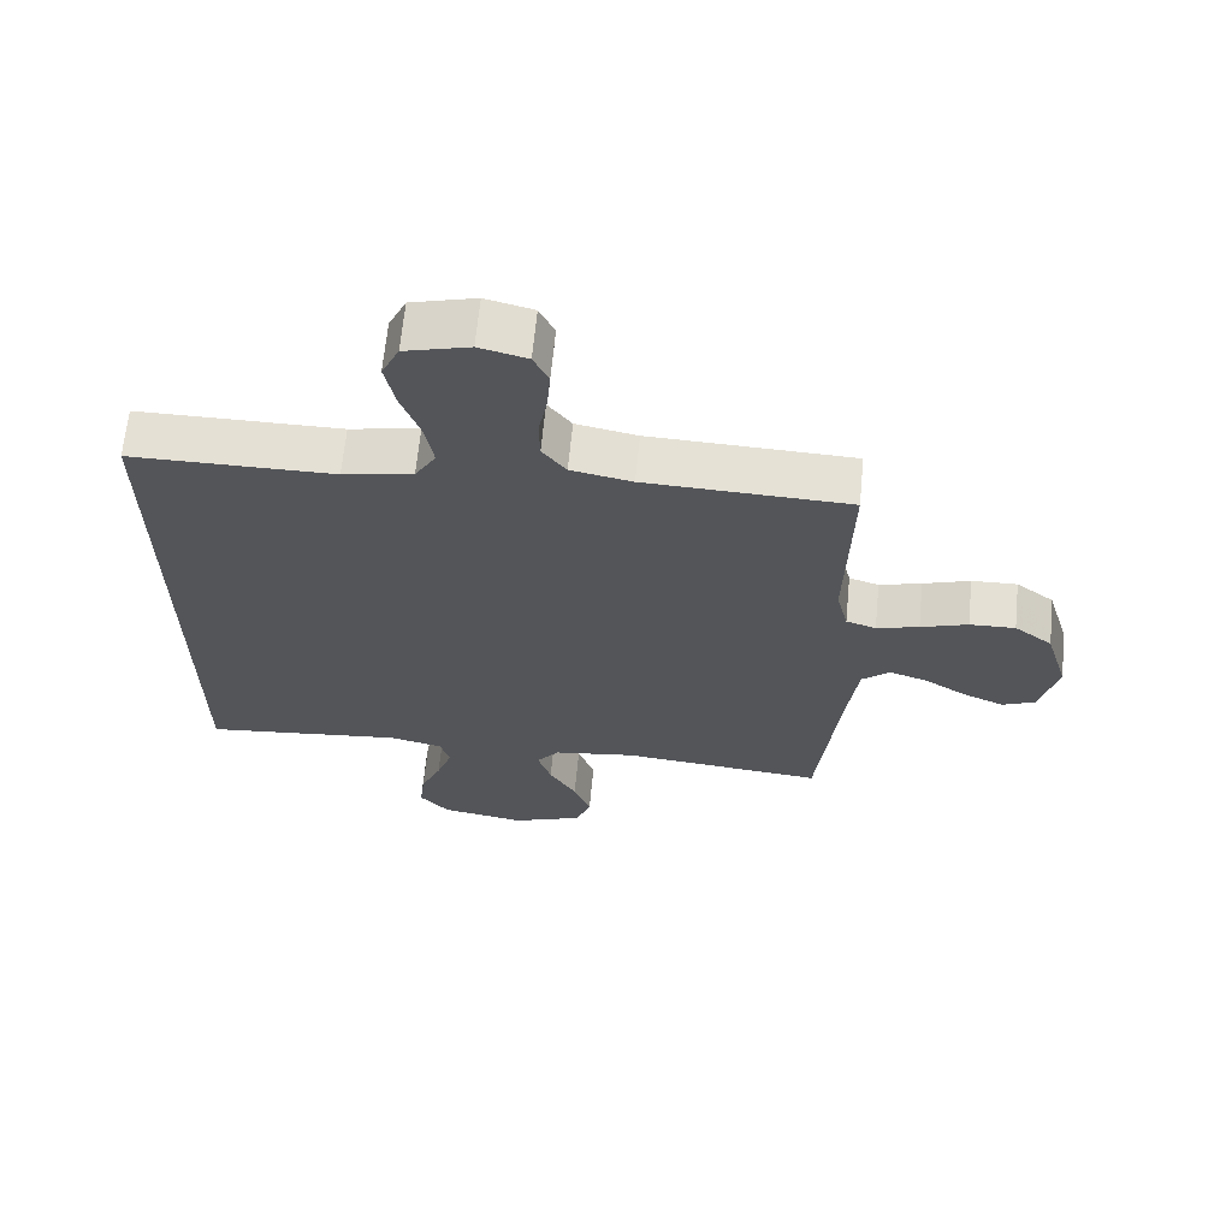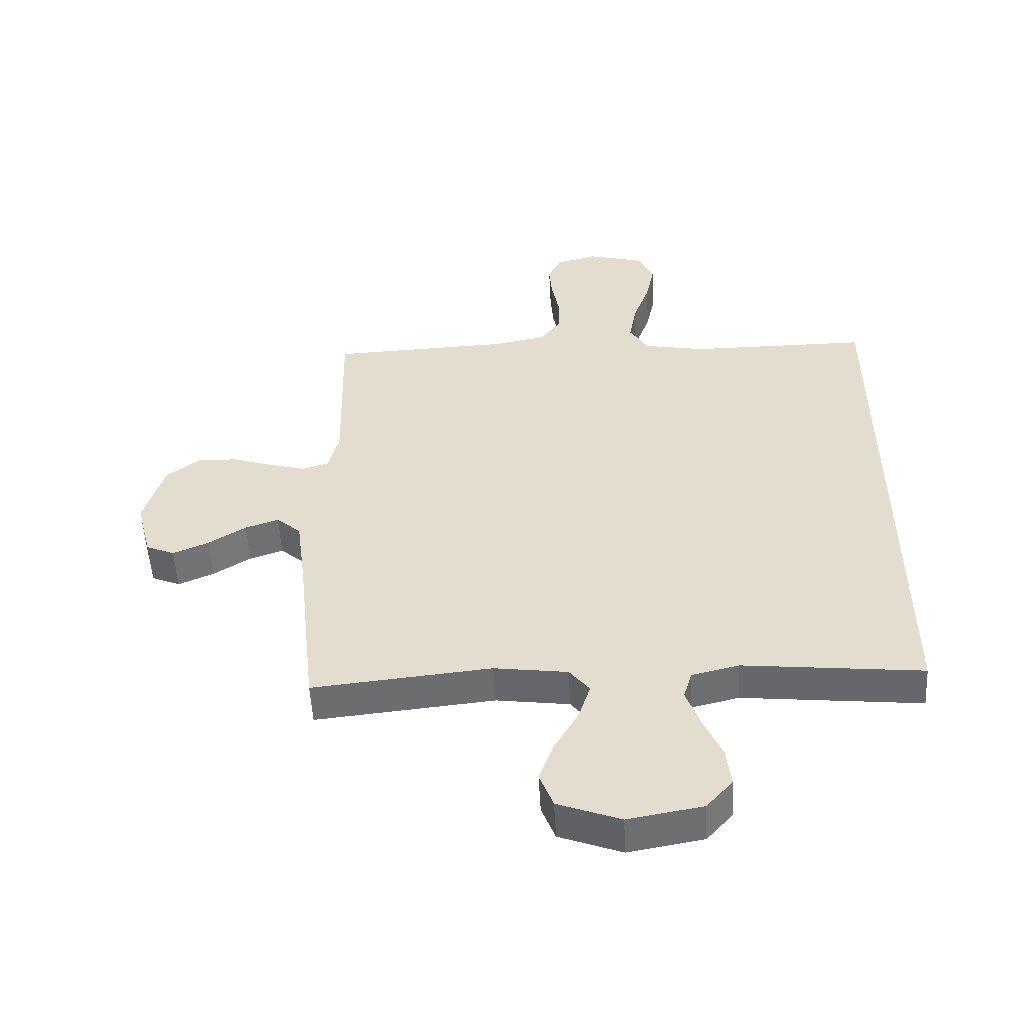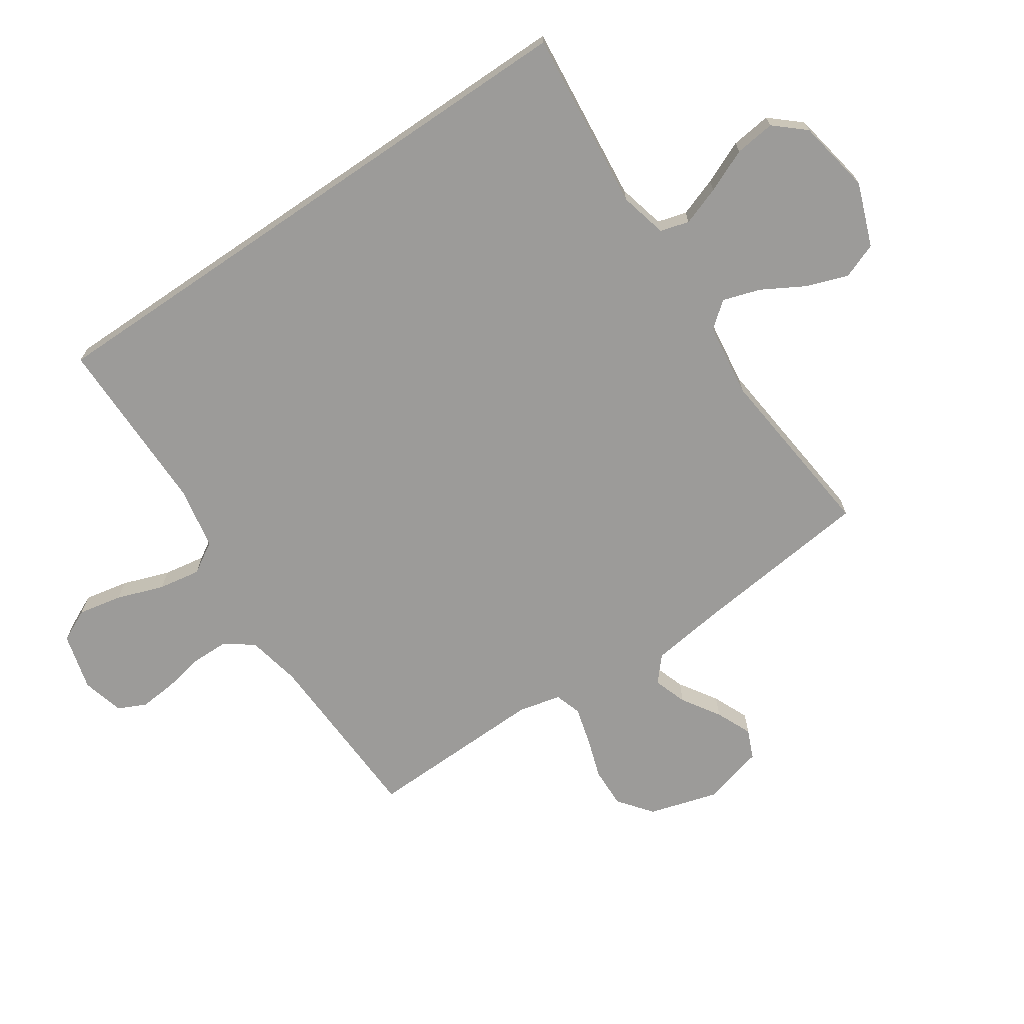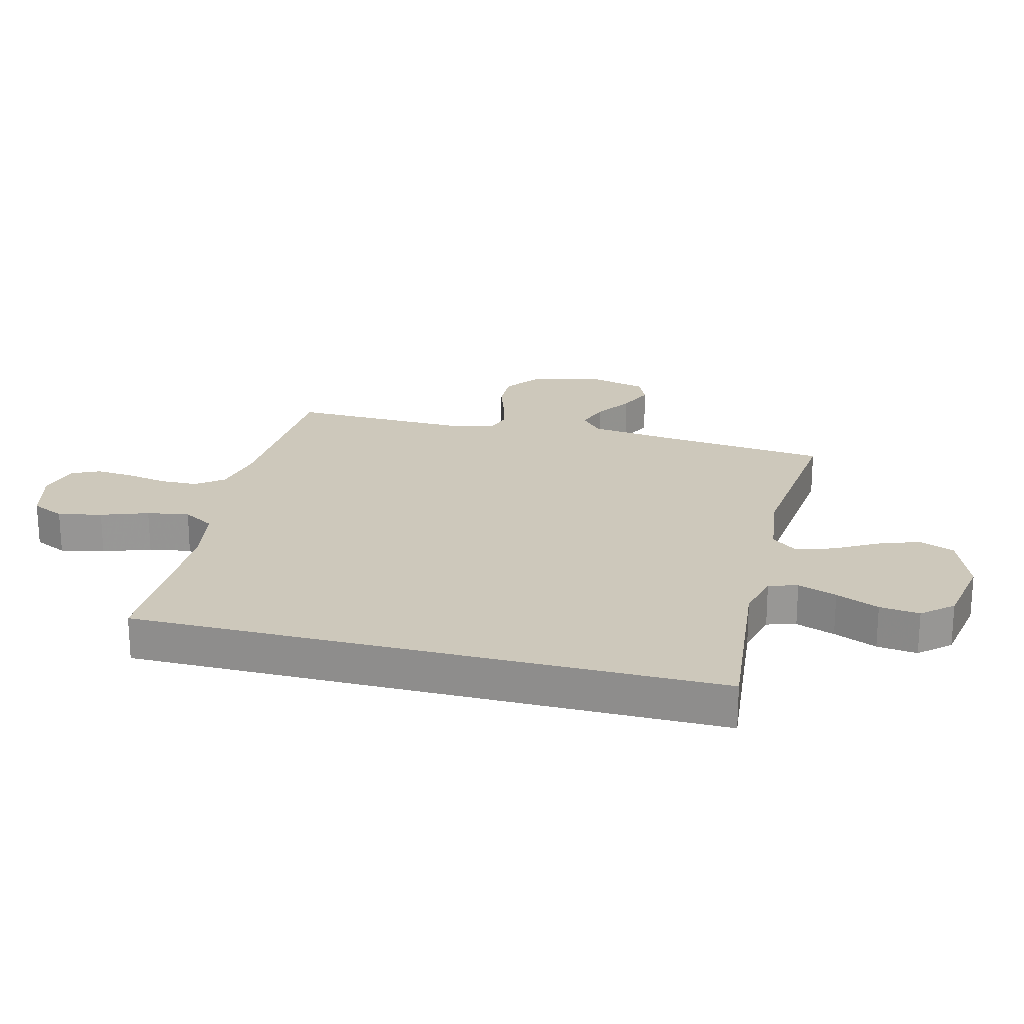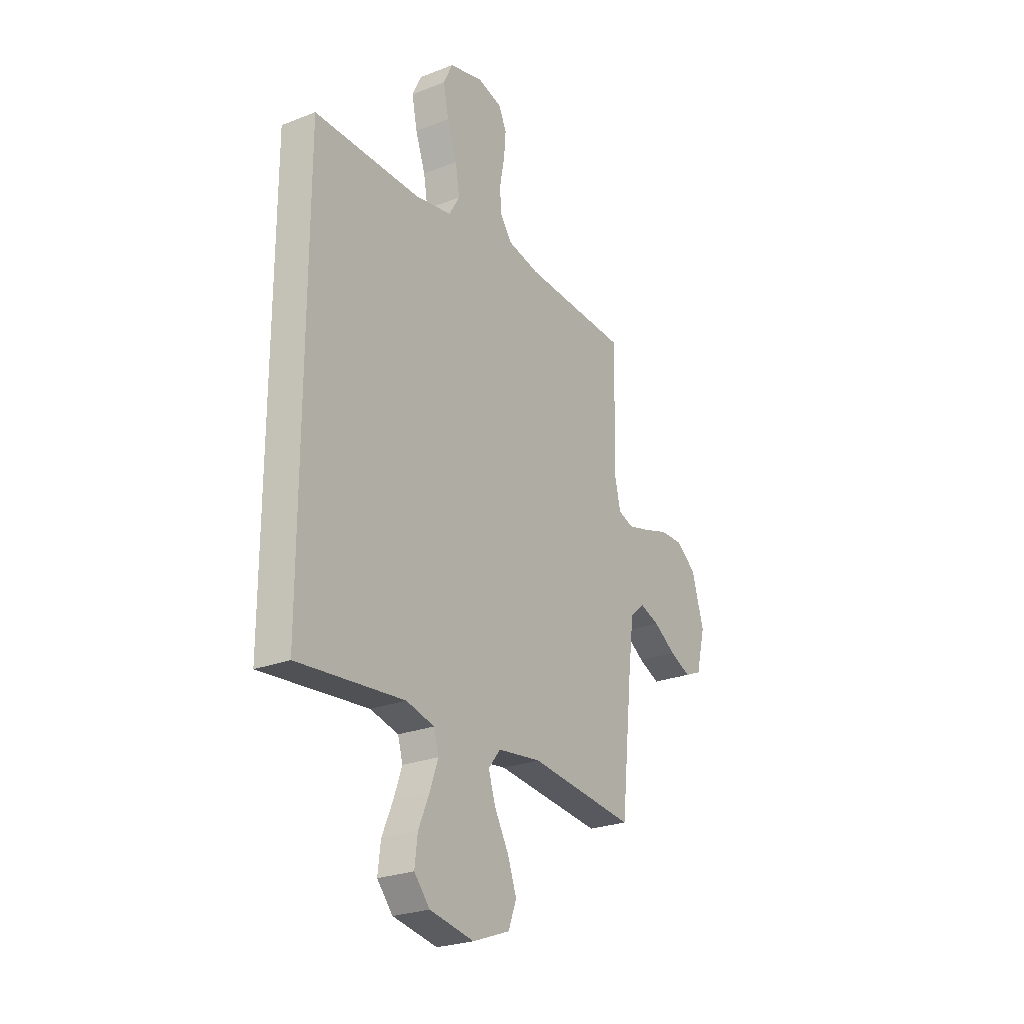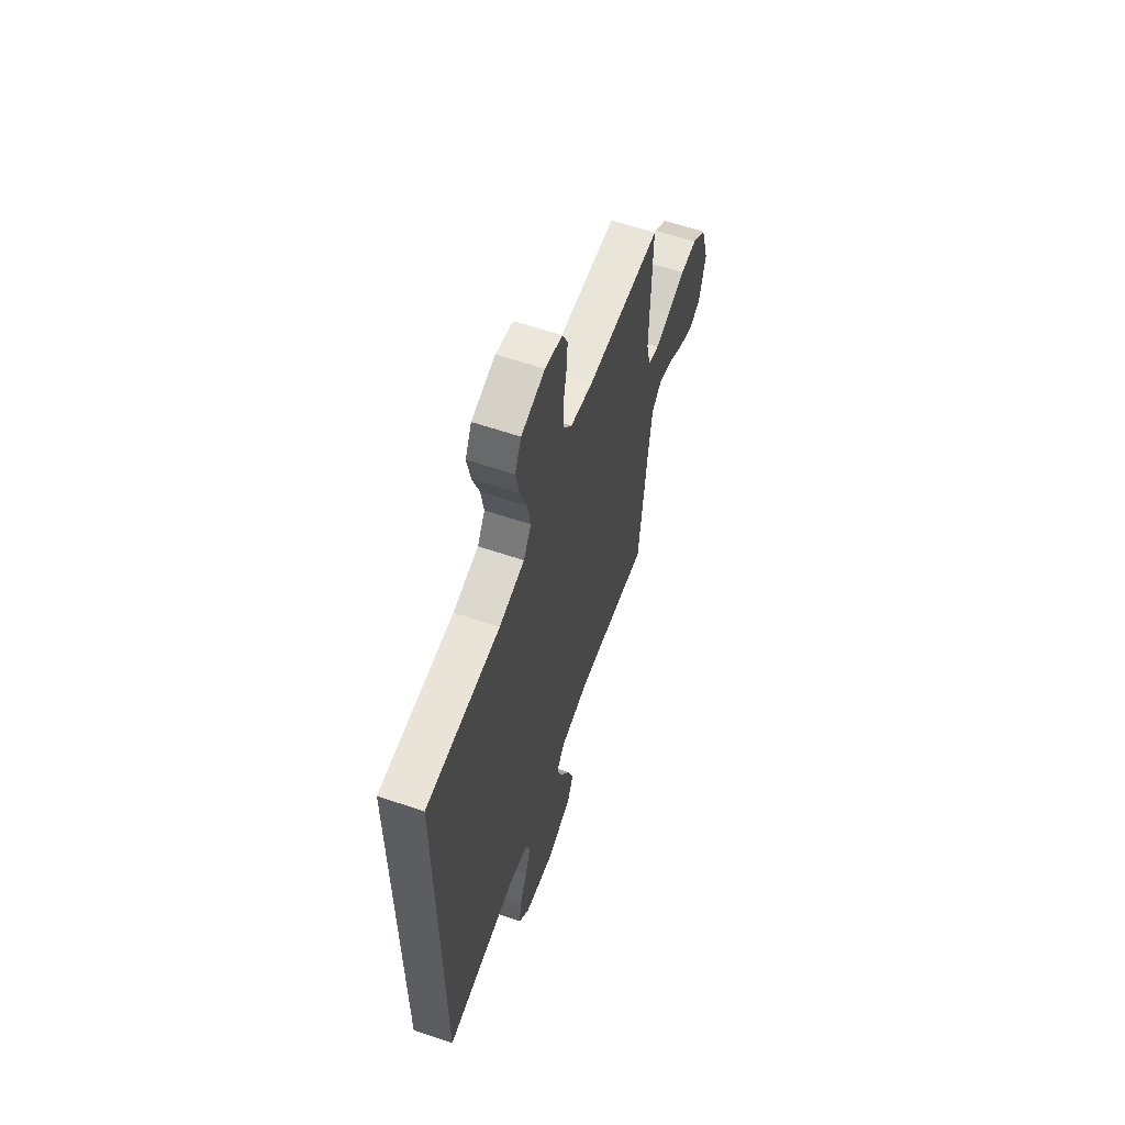
<metadata>
{"format":"obj","ext":"obj","renderer":"f3d","projection":"perspective","resolution":1024,"background":"white","views":[{"elev":65.4,"azim":-174.5,"up":"+Z"},{"elev":-53.2,"azim":3.1,"up":"+Z"},{"elev":-69.7,"azim":124.3,"up":"+Y"},{"elev":22.0,"azim":104.4,"up":"+Y"},{"elev":-25.4,"azim":122.1,"up":"+Z"},{"elev":60.7,"azim":109.2,"up":"+Z"}]}
</metadata>
<code>
v -0.5 0.07 -0.5
v -0.532 0.07 -0.2
v -0.548 0.07 -0.075
v -0.589 0.07 -0.039
v -0.645 0.07 -0.058
v -0.708 0.07 -0.098
v -0.768 0.07 -0.124
v -0.816 0.07 -0.103
v -0.842 0.07 0
v -0.808 0.07 0.114
v -0.752 0.07 0.157
v -0.685 0.07 0.155
v -0.616 0.07 0.132
v -0.554 0.07 0.115
v -0.51 0.07 0.129
v -0.493 0.07 0.2
v -0.5 0.07 0.5
v -0.2 0.07 0.511
v -0.11 0.07 0.529
v -0.075 0.07 0.575
v -0.074 0.07 0.638
v -0.087 0.07 0.707
v -0.092 0.07 0.769
v -0.07 0.07 0.815
v 0 0.07 0.833
v 0.095 0.07 0.807
v 0.121 0.07 0.752
v 0.106 0.07 0.679
v 0.078 0.07 0.601
v 0.066 0.07 0.531
v 0.097 0.07 0.479
v 0.2 0.07 0.459
v 0.5 0.07 0.458
v 0.5 0.07 -0.52
v 0.2 0.07 -0.488
v 0.121 0.07 -0.507
v 0.107 0.07 -0.555
v 0.13 0.07 -0.62
v 0.161 0.07 -0.692
v 0.169 0.07 -0.759
v 0.125 0.07 -0.809
v 0 0.07 -0.831
v -0.105 0.07 -0.791
v -0.128 0.07 -0.731
v -0.103 0.07 -0.662
v -0.063 0.07 -0.592
v -0.043 0.07 -0.53
v -0.077 0.07 -0.487
v -0.2 0.07 -0.47
v -0.5 0 -0.5
v -0.532 0 -0.2
v -0.548 0 -0.075
v -0.589 0 -0.039
v -0.645 0 -0.058
v -0.708 0 -0.098
v -0.768 0 -0.124
v -0.816 0 -0.103
v -0.842 0 0
v -0.808 0 0.114
v -0.752 0 0.157
v -0.685 0 0.155
v -0.616 0 0.132
v -0.554 0 0.115
v -0.51 0 0.129
v -0.493 0 0.2
v -0.5 0 0.5
v -0.2 0 0.511
v -0.11 0 0.529
v -0.075 0 0.575
v -0.074 0 0.638
v -0.087 0 0.707
v -0.092 0 0.769
v -0.07 0 0.815
v 0 0 0.833
v 0.095 0 0.807
v 0.121 0 0.752
v 0.106 0 0.679
v 0.078 0 0.601
v 0.066 0 0.531
v 0.097 0 0.479
v 0.2 0 0.459
v 0.5 0 0.458
v 0.5 0 -0.52
v 0.2 0 -0.488
v 0.121 0 -0.507
v 0.107 0 -0.555
v 0.13 0 -0.62
v 0.161 0 -0.692
v 0.169 0 -0.759
v 0.125 0 -0.809
v 0 0 -0.831
v -0.105 0 -0.791
v -0.128 0 -0.731
v -0.103 0 -0.662
v -0.063 0 -0.592
v -0.043 0 -0.53
v -0.077 0 -0.487
v -0.2 0 -0.47
f 43 44 45 46
f 43 46 47
f 42 43 47
f 41 42 47
f 38 39 40 41
f 37 38 41 47
f 36 37 47 48
f 32 33 34 35
f 31 32 35 36
f 30 31 36 48
f 26 27 28 29
f 26 29 30
f 21 22 23 24
f 20 21 24 25
f 16 17 18
f 15 16 18 19
f 10 11 12 13
f 10 13 14
f 9 10 14
f 8 9 14 15
f 5 6 7 8
f 4 5 8 15
f 49 1 2
f 49 2 3
f 48 49 3
f 20 25 26 30
f 19 20 30 48
f 15 19 48
f 3 4 15 48
f 95 94 93 92
f 96 95 92
f 96 92 91
f 96 91 90
f 90 89 88 87
f 96 90 87 86
f 97 96 86 85
f 84 83 82 81
f 85 84 81 80
f 97 85 80 79
f 78 77 76 75
f 79 78 75
f 73 72 71 70
f 74 73 70 69
f 67 66 65
f 68 67 65 64
f 62 61 60 59
f 63 62 59
f 63 59 58
f 64 63 58 57
f 57 56 55 54
f 64 57 54 53
f 51 50 98
f 52 51 98
f 52 98 97
f 79 75 74 69
f 97 79 69 68
f 97 68 64
f 97 64 53 52
f 1 50 51 2
f 2 51 52 3
f 3 52 53 4
f 4 53 54 5
f 5 54 55 6
f 6 55 56 7
f 7 56 57 8
f 8 57 58 9
f 9 58 59 10
f 10 59 60 11
f 11 60 61 12
f 12 61 62 13
f 13 62 63 14
f 14 63 64 15
f 15 64 65 16
f 16 65 66 17
f 17 66 67 18
f 18 67 68 19
f 19 68 69 20
f 20 69 70 21
f 21 70 71 22
f 22 71 72 23
f 23 72 73 24
f 24 73 74 25
f 25 74 75 26
f 26 75 76 27
f 27 76 77 28
f 28 77 78 29
f 29 78 79 30
f 30 79 80 31
f 31 80 81 32
f 32 81 82 33
f 33 82 83 34
f 34 83 84 35
f 35 84 85 36
f 36 85 86 37
f 37 86 87 38
f 38 87 88 39
f 39 88 89 40
f 40 89 90 41
f 41 90 91 42
f 42 91 92 43
f 43 92 93 44
f 44 93 94 45
f 45 94 95 46
f 46 95 96 47
f 47 96 97 48
f 48 97 98 49
f 49 98 50 1

</code>
